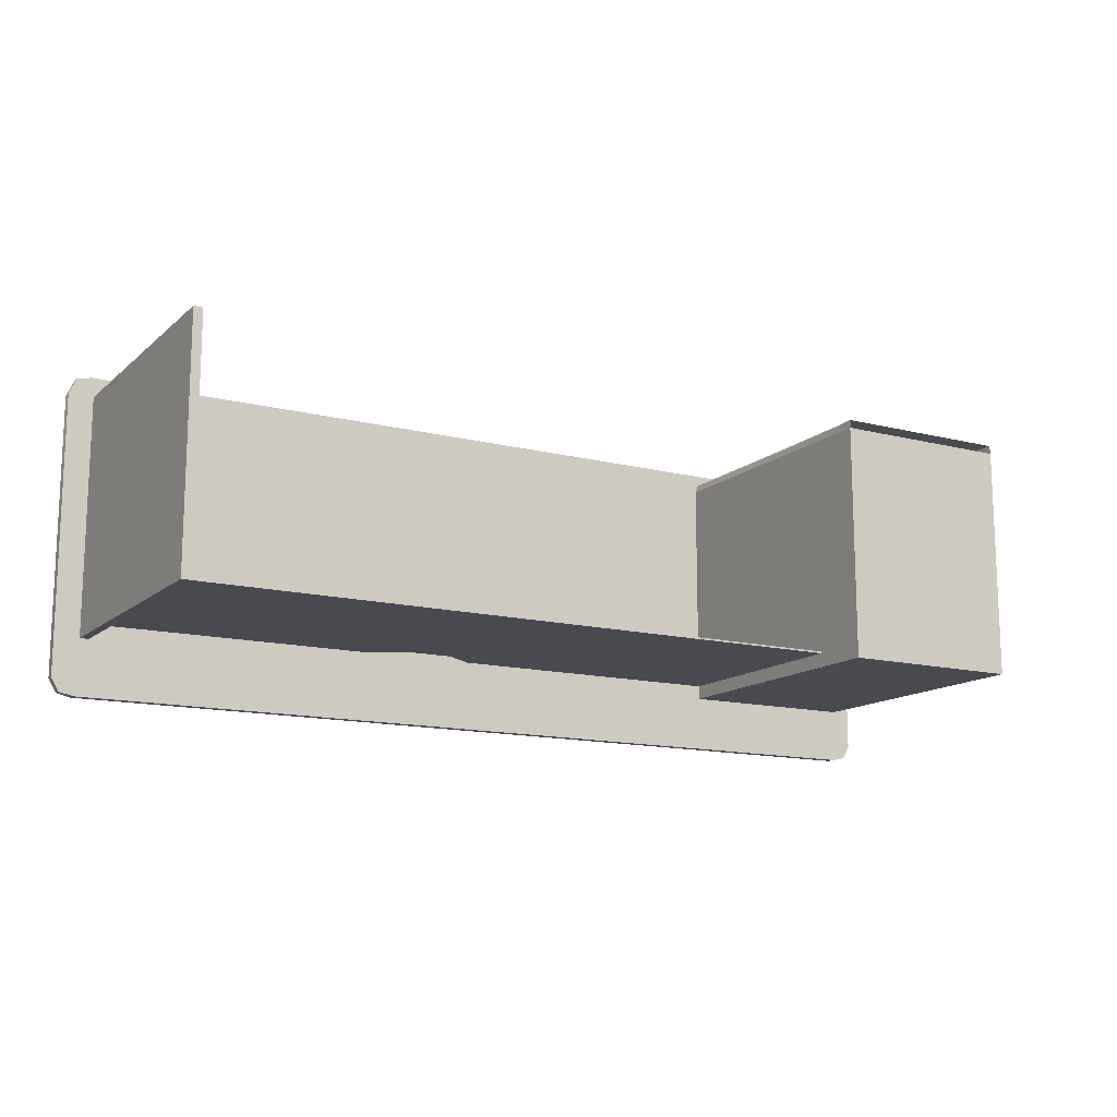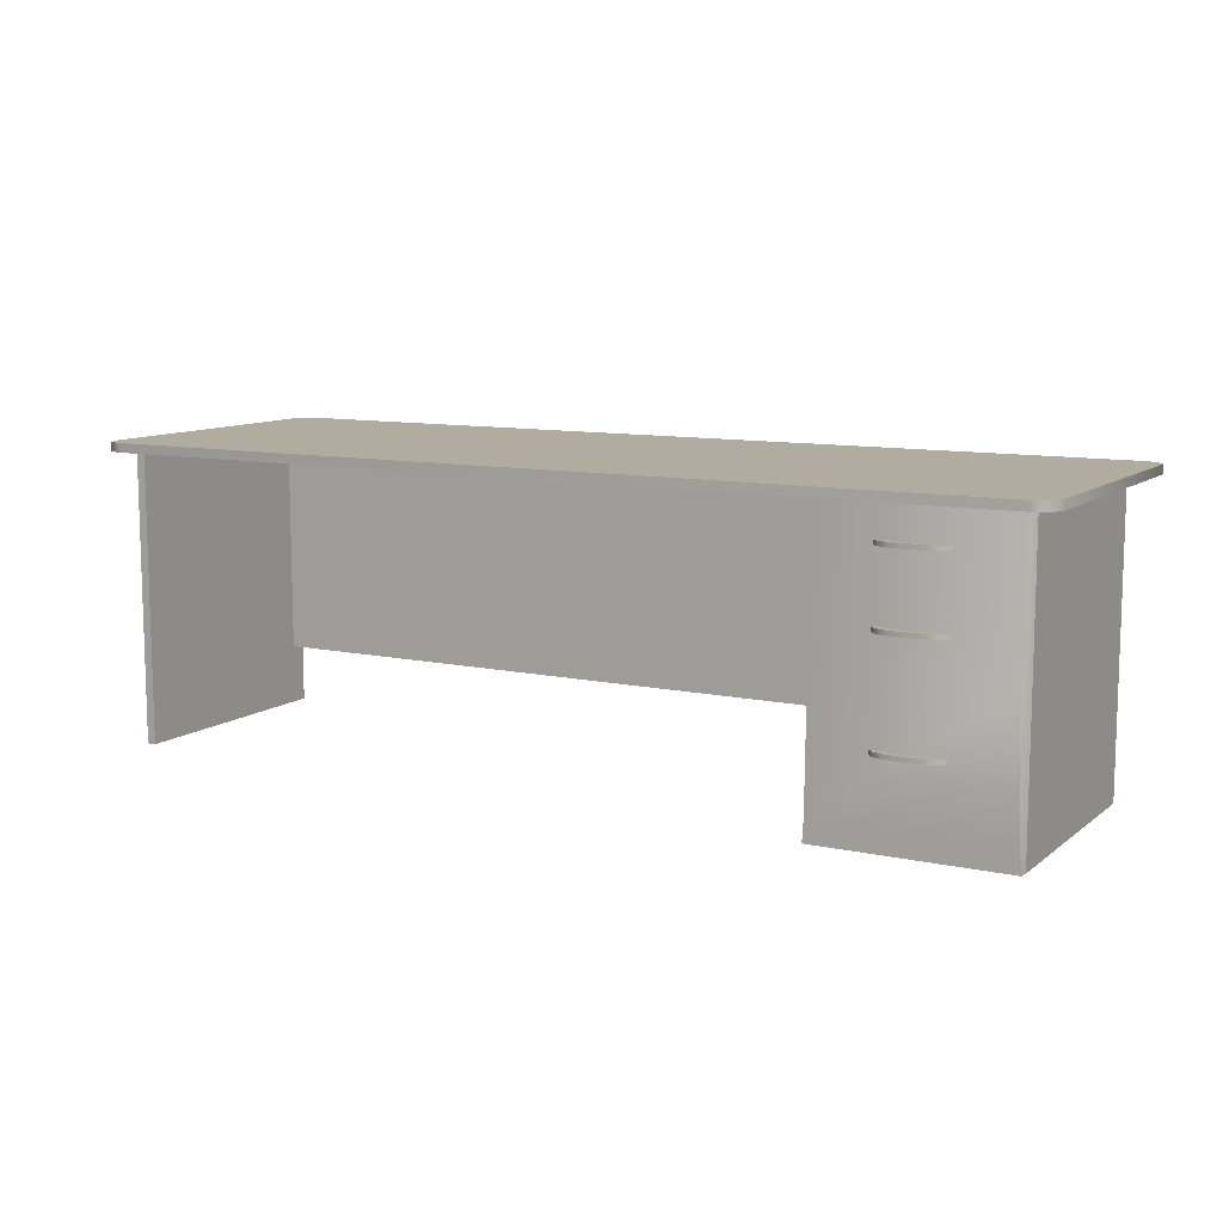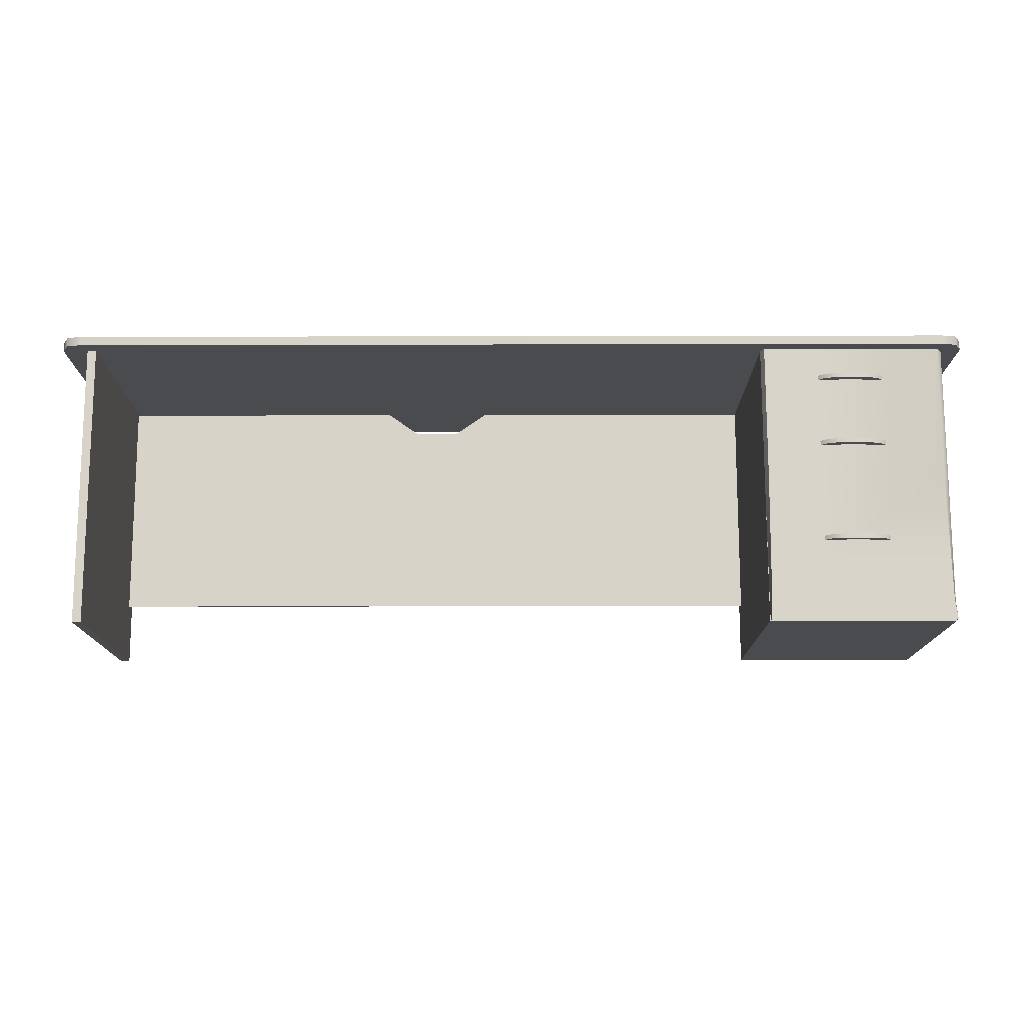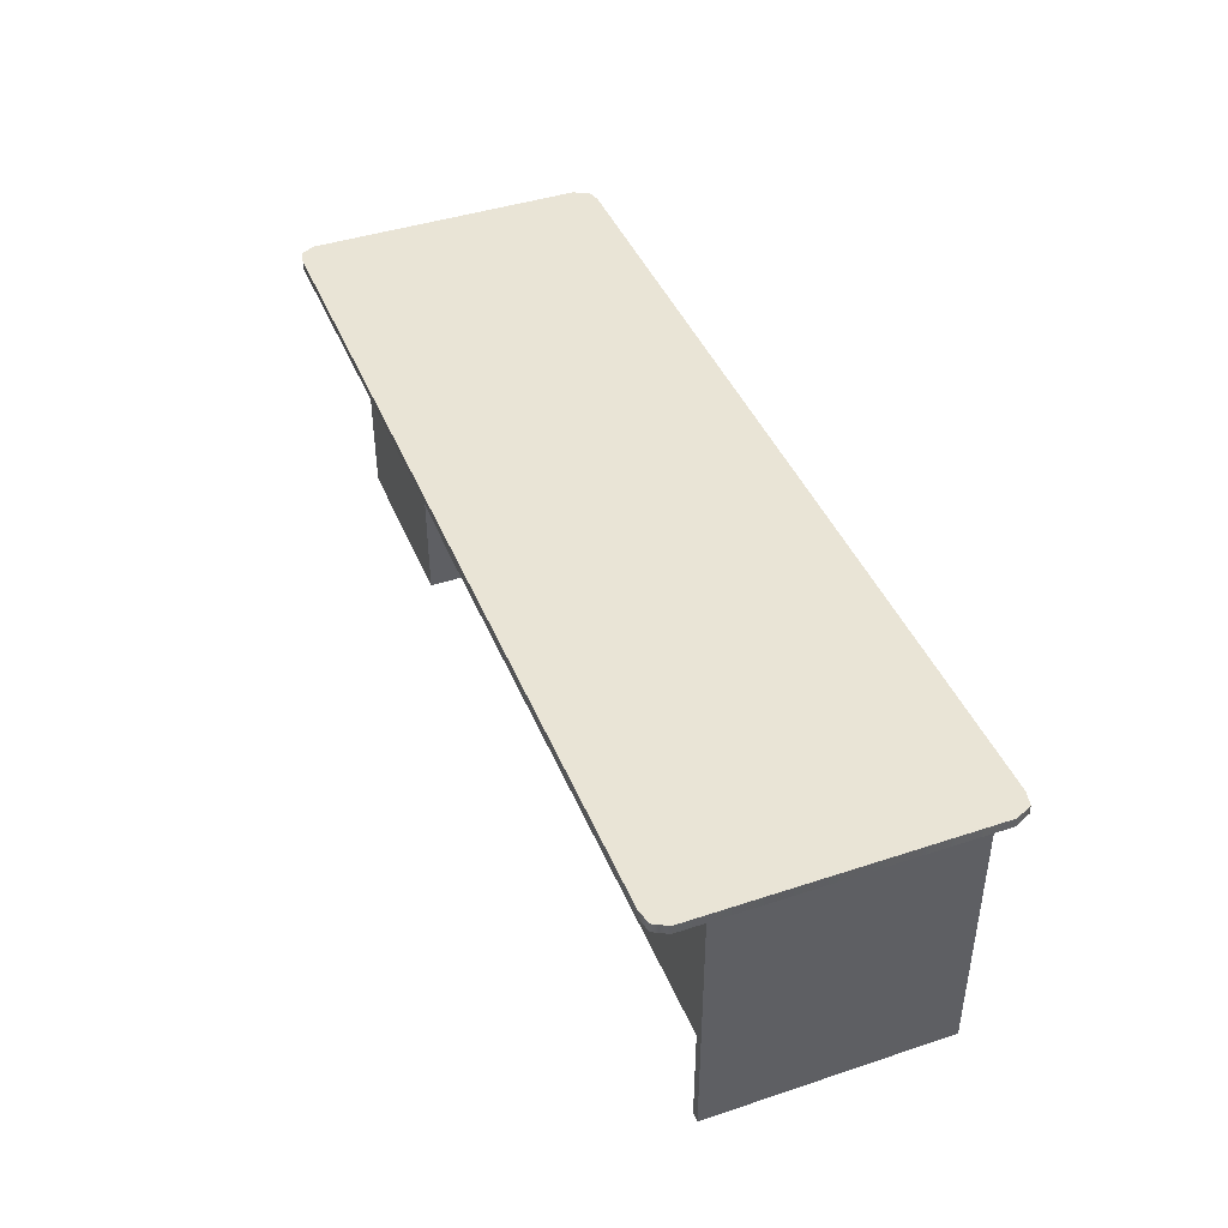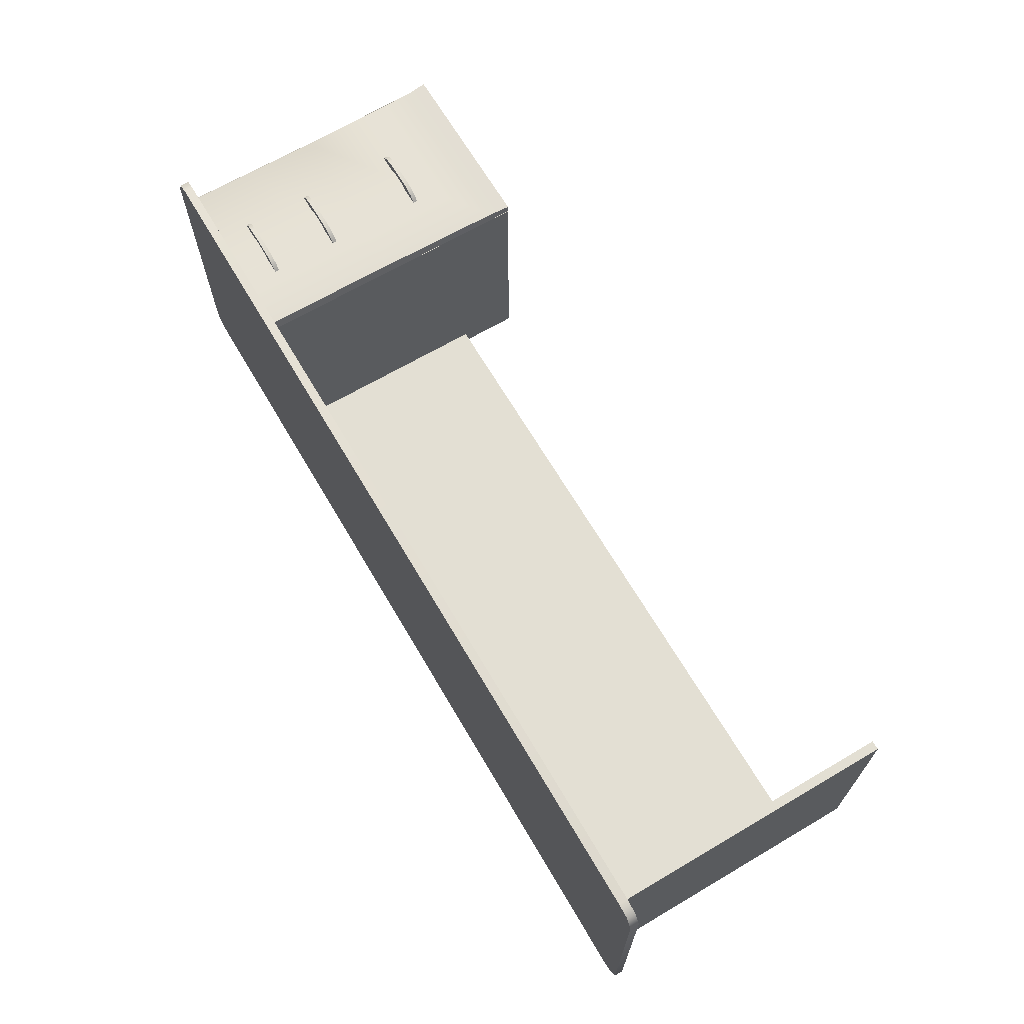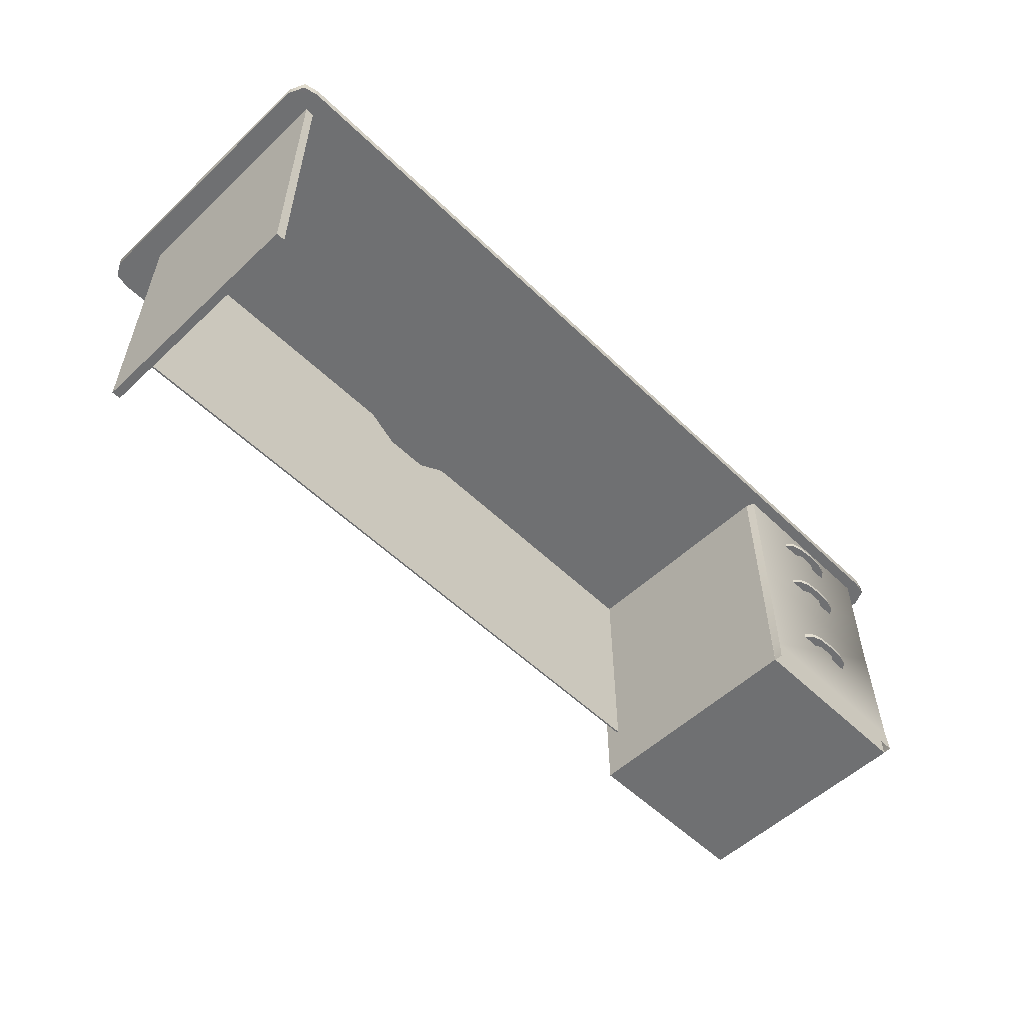
<metadata>
{"format":"obj","ext":"obj","renderer":"f3d","projection":"perspective","resolution":1024,"background":"white","views":[{"elev":-13.6,"azim":-29.7,"up":"+Z"},{"elev":10.1,"azim":29.1,"up":"+Y"},{"elev":75.9,"azim":-0.1,"up":"+Z"},{"elev":42.7,"azim":-111.5,"up":"+Y"},{"elev":67.0,"azim":-120.5,"up":"+Z"},{"elev":-54.9,"azim":-45.4,"up":"+Y"}]}
</metadata>
<code>
o desk
g desk
v 10.66 3.222 3.568
v 0 3.431 3.648
v 10.66 3.431 3.568
v 0 3.221 3.648
v 10.66 3.222 -3.568
v 0 3.221 3.193
v 10.66 3.431 -3.568
v -0 3.221 -3.257
v -0 3.221 -3.648
v 10.84 3.431 3.193
v 10.84 3.221 3.193
v -0 3.431 -3.648
v -0 3.431 -3.257
v 10.84 3.431 -3.257
v 10.84 3.221 -3.257
v -10.33 3.431 3.193
v 10.33 3.431 3.648
v 10.33 3.221 3.648
v 10.33 3.221 3.193
v 10.33 3.221 -3.257
v 10.33 3.221 -3.648
v 10.33 3.431 -3.648
v 10.33 3.431 -3.257
v 10.33 3.431 3.193
v -10.66 3.222 3.568
v -10.33 3.431 -3.257
v -10.66 3.431 3.568
v -10.33 3.431 -3.648
v -10.66 3.222 -3.568
v -10.33 3.221 -3.648
v -10.66 3.431 -3.568
v -10.33 3.221 -3.257
v -10.33 3.221 3.193
v -10.84 3.431 3.193
v -10.84 3.221 3.193
v -10.33 3.221 3.648
v -10.33 3.431 3.648
v -10.84 3.431 -3.257
v -10.84 3.221 -3.257
v 0 3.431 3.193
v -10.26 -3.431 3.193
v -10.26 -3.431 -2.351
v -10.06 -3.431 -2.351
v -10.06 -3.431 3.193
v -10.26 3.227 3.193
v -10.26 3.227 -2.351
v -10.06 3.227 -2.351
v -10.06 3.227 3.193
v -10.06 -2.046 -1.982
v -10.06 -2.046 -2.022
v -3.287 -2.046 -1.982
v -3.287 3.192 -1.982
v -10.06 3.192 -1.982
v -3.293 3.192 -2.022
v -10.06 3.192 -2.022
v -3.293 -2.046 -2.022
v -1.48 -2.046 -1.982
v -2.56 2.668 -2.022
v -1.48 2.668 -1.982
v -1.46 -2.046 -2.022
v -2.56 -2.046 -2.022
v -2.01 2.668 -2.022
v -2.54 2.668 -1.982
v -2.54 -2.046 -1.982
v 6.035 -2.046 -1.982
v 6.035 -2.046 -2.022
v -0.7327 -2.046 -1.982
v -0.7327 3.192 -1.982
v 6.035 3.192 -1.982
v -0.7274 3.192 -2.022
v 6.035 3.192 -2.022
v -0.7274 -2.046 -2.022
v -2.01 -2.046 -2.022
v -1.46 2.668 -2.022
v -2.01 2.668 -1.982
v -2.01 -2.046 -1.982
v 8.51 2.401 3.535
v 7.32 2.401 3.364
v 8.907 2.401 3.364
v 8.75 2.401 3.527
v 7.478 2.503 3.527
v 7.32 2.503 3.364
v 8.907 2.503 3.364
v 8.75 2.503 3.527
v 8.114 2.401 3.628
v 8.114 2.503 3.628
v 8.114 2.503 3.467
v 8.114 2.401 3.467
v 7.717 2.503 3.605
v 7.717 2.503 3.364
v 7.717 2.401 3.364
v 7.717 2.401 3.605
v 8.51 2.503 3.605
v 8.51 2.503 3.364
v 8.51 2.401 3.364
v 8.51 2.401 3.605
v 7.717 2.503 3.526
v 8.114 2.503 3.533
v 8.51 2.503 3.535
v 8.114 2.401 3.533
v 7.478 2.401 3.527
v 7.717 2.401 3.526
v 8.312 2.503 3.532
v 8.312 2.503 3.614
v 8.312 2.401 3.614
v 8.312 2.401 3.532
v 8.312 2.401 3.463
v 8.312 2.503 3.463
v 7.915 2.503 3.528
v 7.915 2.503 3.463
v 7.915 2.401 3.463
v 7.915 2.401 3.528
v 7.915 2.401 3.614
v 7.915 2.503 3.614
v 6.012 -3.431 3.193
v 6.012 -3.431 -2.351
v 10.37 -3.431 -2.351
v 10.37 3.192 3.193
v 6.012 3.192 3.193
v 6.012 3.192 -2.351
v 10.37 3.192 -2.351
v 10.37 -3.431 3.193
v 7.915 -1.437 3.614
v 10.36 -3.431 3.175
v 10.37 -2.942 3.184
v 10.3 -2.942 3.384
v 6.022 -3.431 3.387
v 10.36 -3.431 3.387
v 6.022 -3.431 3.175
v 6.051 -2.942 3.384
v 6.009 3.192 3.191
v 7.915 -1.539 3.614
v 7.915 -1.539 3.528
v 6.08 3.192 3.382
v 6.017 -2.942 3.184
v 7.915 -1.539 3.463
v 10.37 3.192 3.193
v 10.24 3.192 3.382
v 6.08 1.683 3.382
v 10.24 1.683 3.382
v 10.37 1.683 3.193
v 6.01 1.683 3.192
v 10.24 0.009047 3.381
v 6.08 0.008894 3.382
v 6.011 0.0092 3.192
v 10.37 0.009606 3.193
v 8.51 0.7806 3.535
v 7.32 0.7806 3.364
v 8.907 0.7806 3.364
v 8.75 0.7806 3.527
v 7.478 0.8824 3.527
v 7.32 0.8824 3.364
v 8.907 0.8824 3.364
v 8.75 0.8824 3.527
v 8.114 0.7806 3.628
v 8.114 0.8824 3.628
v 8.114 0.8824 3.467
v 8.114 0.7806 3.467
v 7.717 0.8824 3.605
v 7.717 0.8824 3.364
v 7.717 0.7806 3.364
v 7.717 0.7806 3.605
v 8.51 0.8824 3.605
v 8.51 0.8824 3.364
v 8.51 0.7806 3.364
v 8.51 0.7806 3.605
v 7.717 0.8824 3.526
v 8.114 0.8824 3.533
v 8.51 0.8824 3.535
v 8.114 0.7806 3.533
v 7.478 0.7806 3.527
v 7.717 0.7806 3.526
v 8.312 0.8824 3.532
v 8.312 0.8824 3.614
v 8.312 0.7806 3.614
v 8.312 0.7806 3.532
v 8.312 0.7806 3.463
v 8.312 0.8824 3.463
v 7.915 0.8824 3.528
v 7.915 0.8824 3.463
v 7.915 0.7806 3.463
v 7.915 0.7806 3.528
v 7.915 0.7806 3.614
v 7.915 0.8824 3.614
v 8.51 -1.539 3.535
v 7.32 -1.539 3.364
v 8.907 -1.539 3.364
v 8.75 -1.539 3.527
v 7.478 -1.437 3.527
v 7.32 -1.437 3.364
v 8.907 -1.437 3.364
v 8.75 -1.437 3.527
v 8.114 -1.539 3.628
v 8.114 -1.437 3.628
v 8.114 -1.437 3.467
v 8.114 -1.539 3.467
v 7.717 -1.437 3.605
v 7.717 -1.437 3.364
v 7.717 -1.539 3.364
v 7.717 -1.539 3.605
v 8.51 -1.437 3.605
v 8.51 -1.437 3.364
v 8.51 -1.539 3.364
v 8.51 -1.539 3.605
v 7.717 -1.437 3.526
v 8.114 -1.437 3.533
v 8.51 -1.437 3.535
v 8.114 -1.539 3.533
v 7.478 -1.539 3.527
v 7.717 -1.539 3.526
v 8.312 -1.437 3.532
v 8.312 -1.437 3.614
v 8.312 -1.539 3.614
v 8.312 -1.539 3.532
v 8.312 -1.539 3.463
v 8.312 -1.437 3.463
v 7.915 -1.437 3.528
v 7.915 -1.437 3.463
f 1 3 17 18
f 1 18 19 11
f 1 11 10 3
f 24 23 13 40
f 3 10 24 17
f 5 21 22 7
f 21 20 8 9
f 5 7 14 15
f 20 19 6 8
f 7 22 23 14
f 11 19 20 15
f 10 11 15 14
f 23 22 12 13
f 22 21 9 12
f 17 24 40 2
f 19 18 4 6
f 18 17 2 4
f 10 14 23 24
f 5 15 20 21
f 25 36 37 27
f 25 35 33 36
f 25 27 34 35
f 16 40 13 26
f 27 37 16 34
f 29 31 28 30
f 30 9 8 32
f 29 39 38 31
f 32 8 6 33
f 31 38 26 28
f 35 39 32 33
f 34 38 39 35
f 26 13 12 28
f 28 12 9 30
f 37 2 40 16
f 33 6 4 36
f 36 4 2 37
f 34 16 26 38
f 29 30 32 39
f 41 42 43 44
f 42 41 45 46
f 43 42 46 47
f 41 44 48 45
f 44 43 47 48
f 47 46 45 48
f 49 50 56 51
f 50 49 53 55
f 61 64 51 56
f 49 51 52 53
f 50 55 54 56
f 73 61 58 62
f 75 62 58 63
f 63 58 54 52
f 61 56 54 58
f 55 53 52 54
f 73 76 64 61
f 76 75 63 64
f 64 63 52 51
f 65 67 72 66
f 66 71 69 65
f 60 72 67 57
f 65 69 68 67
f 66 72 70 71
f 73 62 74 60
f 75 59 74 62
f 59 68 70 74
f 60 74 70 72
f 71 70 68 69
f 73 60 57 76
f 76 57 59 75
f 57 67 68 59
f 93 84 99
f 78 101 81 82
f 79 95 94 83
f 101 92 89 81
f 80 79 83 84
f 83 94 99 84
f 86 104 103 98
f 78 82 90 91
f 80 84 93 96
f 82 81 97 90
f 87 110 109 98
f 85 86 114 113
f 87 88 111 110
f 86 98 109 114
f 88 87 108 107
f 87 98 103 108
f 89 97 81
f 86 85 105 104
f 78 91 102 101
f 101 102 92
f 100 112 111 88
f 92 102 112 113
f 95 77 106 107
f 100 106 105 85
f 77 80 96
f 79 80 77 95
f 93 99 103 104
f 94 95 107 108
f 99 94 108 103
f 96 93 104 105
f 100 88 107 106
f 77 96 105 106
f 90 97 109 110
f 89 92 113 114
f 91 90 110 111
f 97 89 114 109
f 102 91 111 112
f 100 85 113 112
f 116 117 122 115
f 119 118 121 120
f 117 116 120 121
f 115 122 118 119
f 122 117 121 118
f 116 115 119 120
f 128 124 125 126
f 127 128 126 130
f 129 127 130 135
f 130 126 143 144
f 126 125 146 143
f 135 130 144 145
f 138 134 139 140
f 137 138 140 141
f 134 131 142 139
f 140 139 144 143
f 141 140 143 146
f 139 142 145 144
f 163 154 169
f 148 171 151 152
f 149 165 164 153
f 171 162 159 151
f 150 149 153 154
f 153 164 169 154
f 156 174 173 168
f 148 152 160 161
f 150 154 163 166
f 152 151 167 160
f 157 180 179 168
f 155 156 184 183
f 157 158 181 180
f 156 168 179 184
f 158 157 178 177
f 157 168 173 178
f 159 167 151
f 156 155 175 174
f 148 161 172 171
f 171 172 162
f 170 182 181 158
f 162 172 182 183
f 165 147 176 177
f 170 176 175 155
f 147 150 166
f 149 150 147 165
f 163 169 173 174
f 164 165 177 178
f 169 164 178 173
f 166 163 174 175
f 170 158 177 176
f 147 166 175 176
f 160 167 179 180
f 159 162 183 184
f 161 160 180 181
f 167 159 184 179
f 172 161 181 182
f 170 155 183 182
f 201 192 207
f 186 209 189 190
f 187 203 202 191
f 209 200 197 189
f 188 187 191 192
f 191 202 207 192
f 194 212 211 206
f 186 190 198 199
f 188 192 201 204
f 190 189 205 198
f 195 218 217 206
f 193 194 123 132
f 195 196 136 218
f 194 206 217 123
f 196 195 216 215
f 195 206 211 216
f 197 205 189
f 194 193 213 212
f 186 199 210 209
f 209 210 200
f 208 133 136 196
f 200 210 133 132
f 203 185 214 215
f 208 214 213 193
f 185 188 204
f 187 188 185 203
f 201 207 211 212
f 202 203 215 216
f 207 202 216 211
f 204 201 212 213
f 208 196 215 214
f 185 204 213 214
f 198 205 217 218
f 197 200 132 123
f 199 198 218 136
f 205 197 123 217
f 210 199 136 133
f 208 193 132 133

</code>
